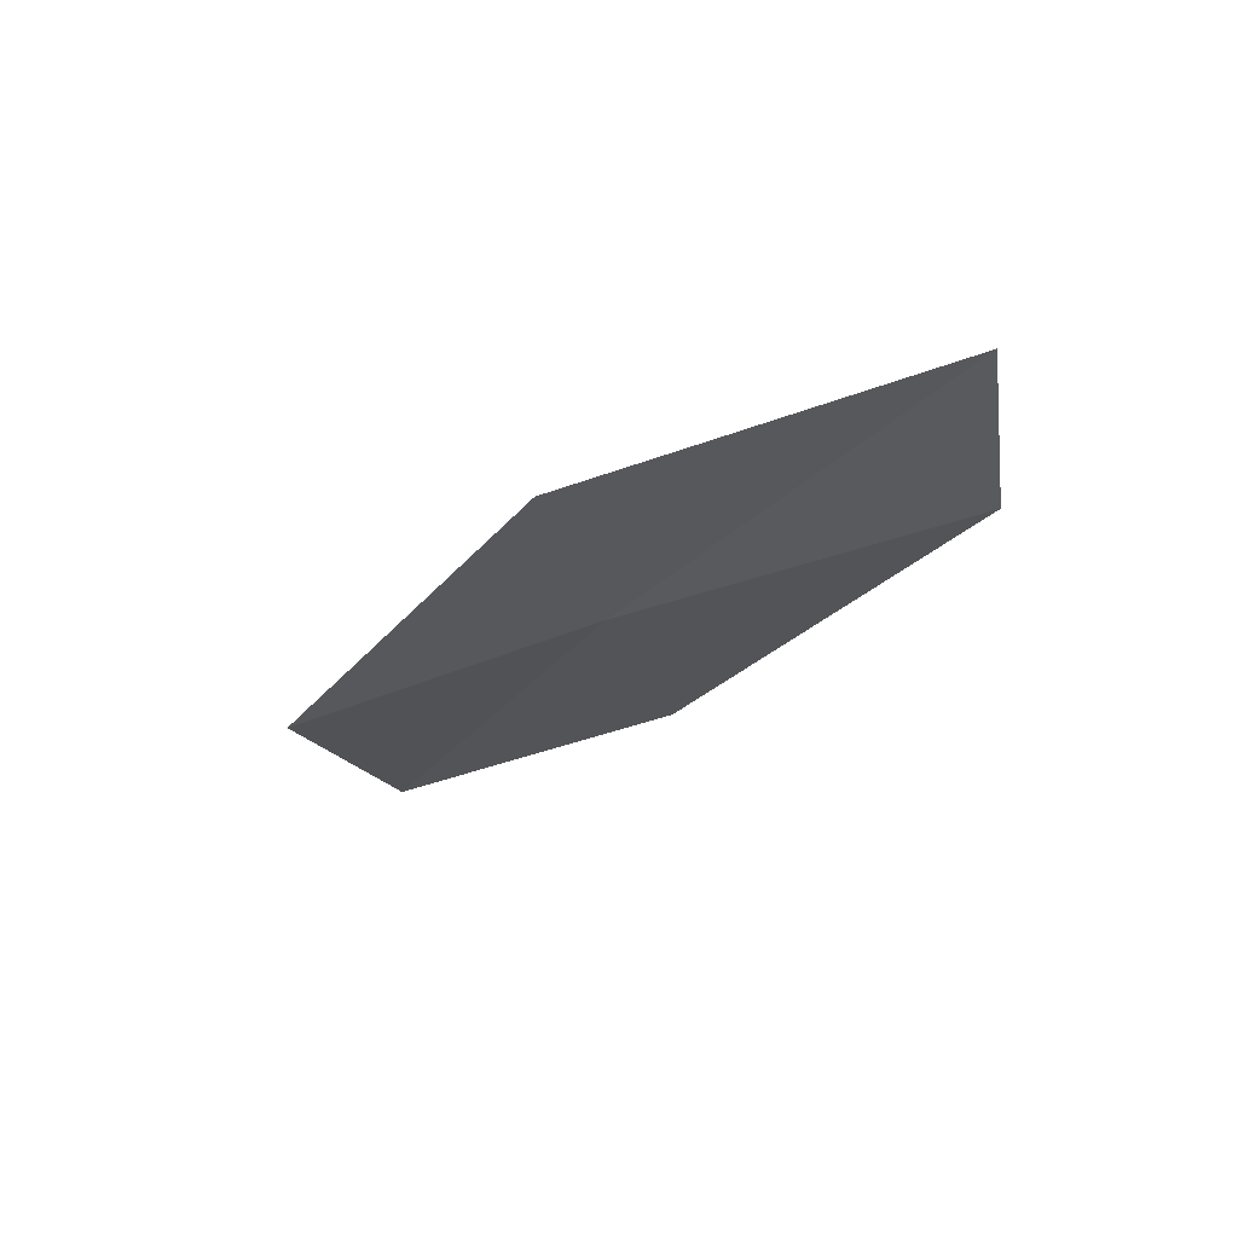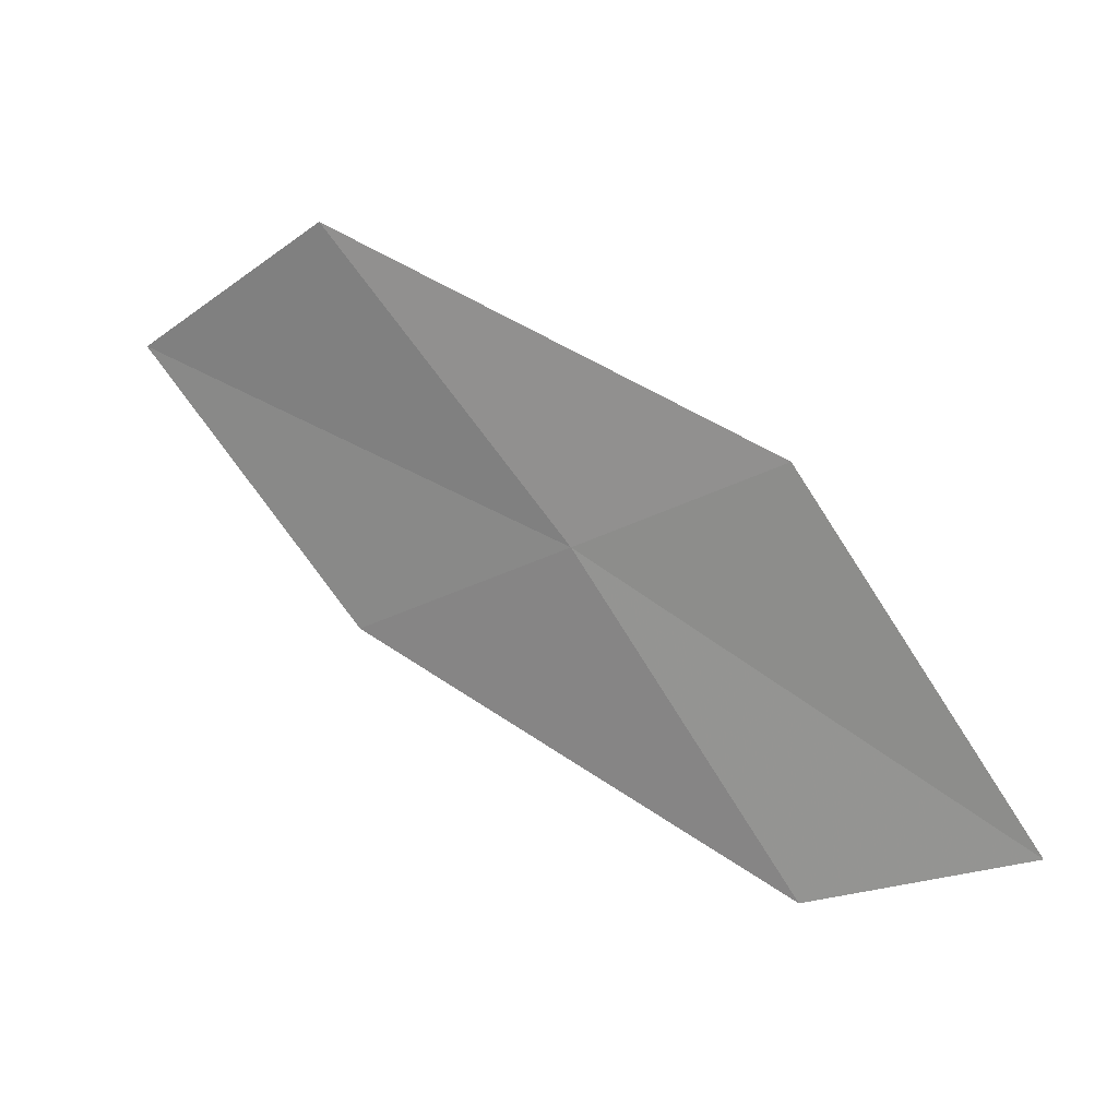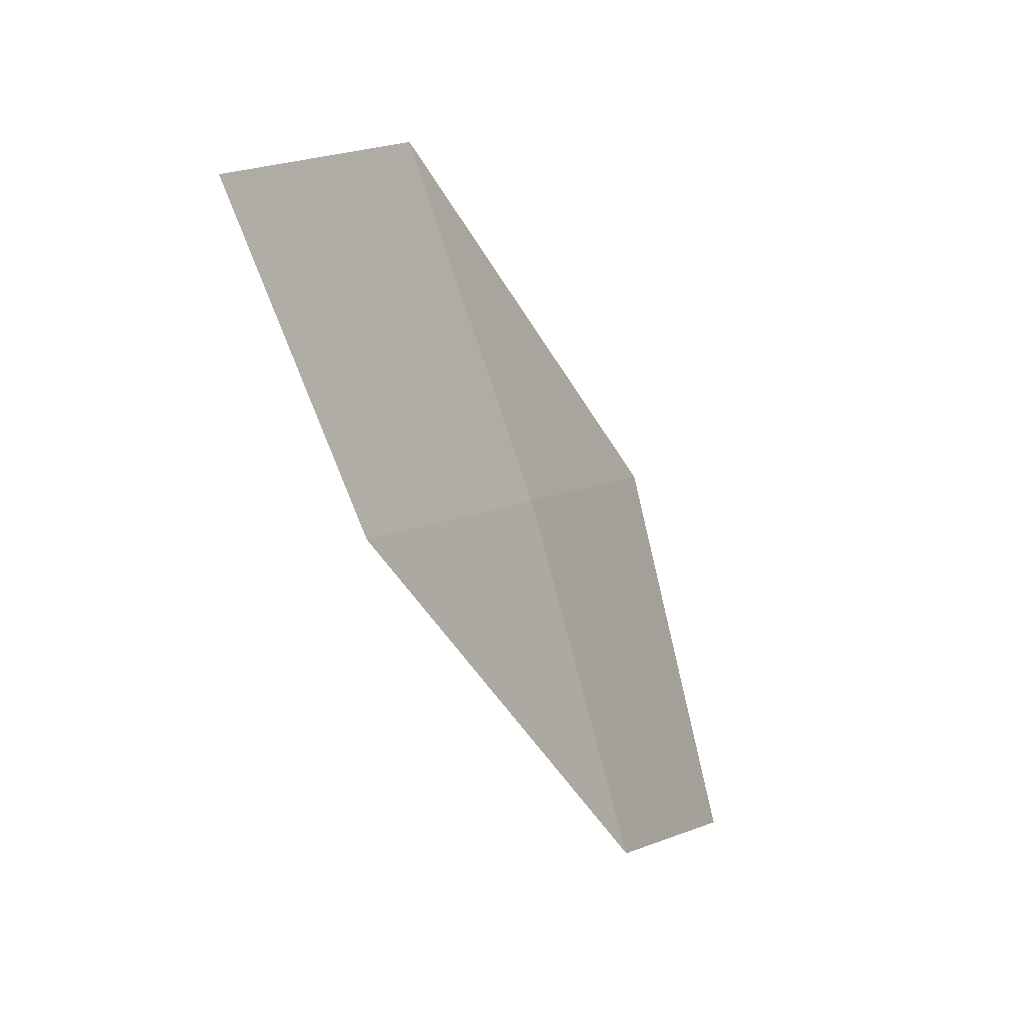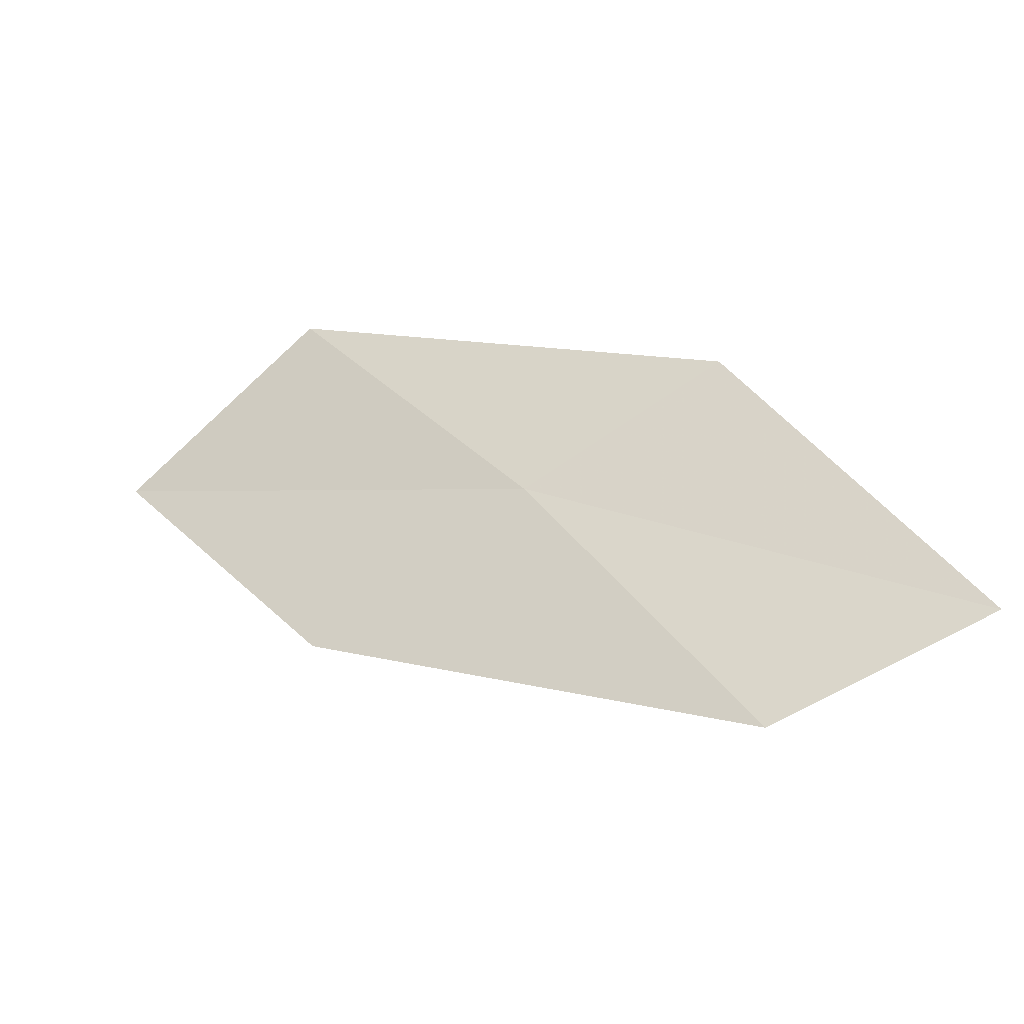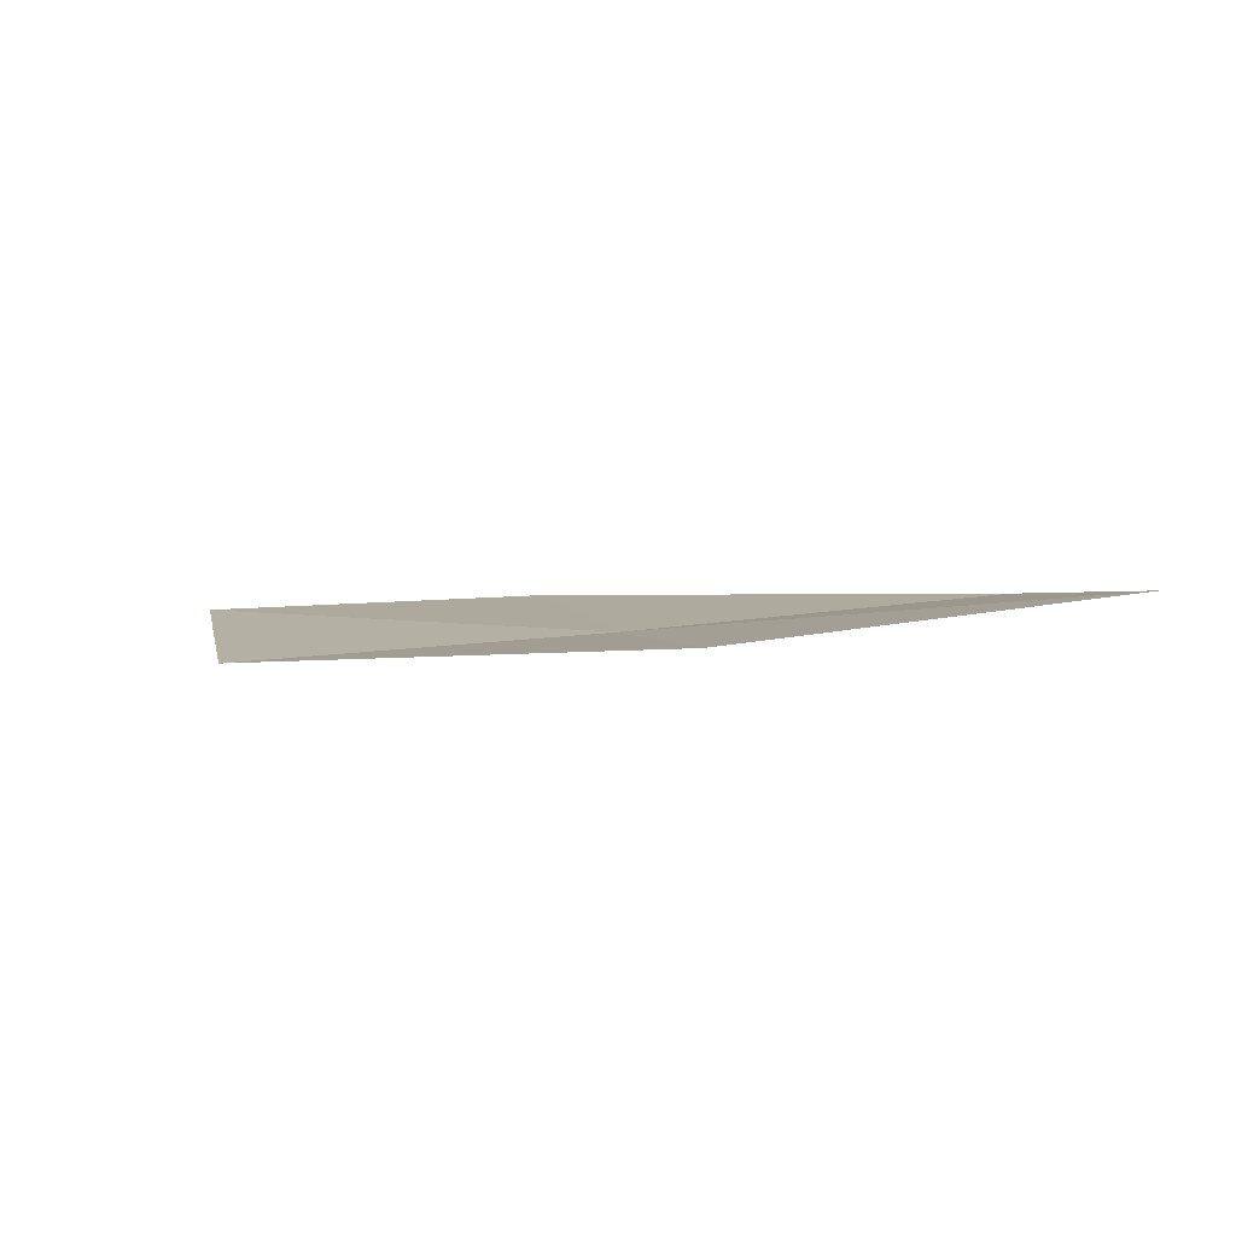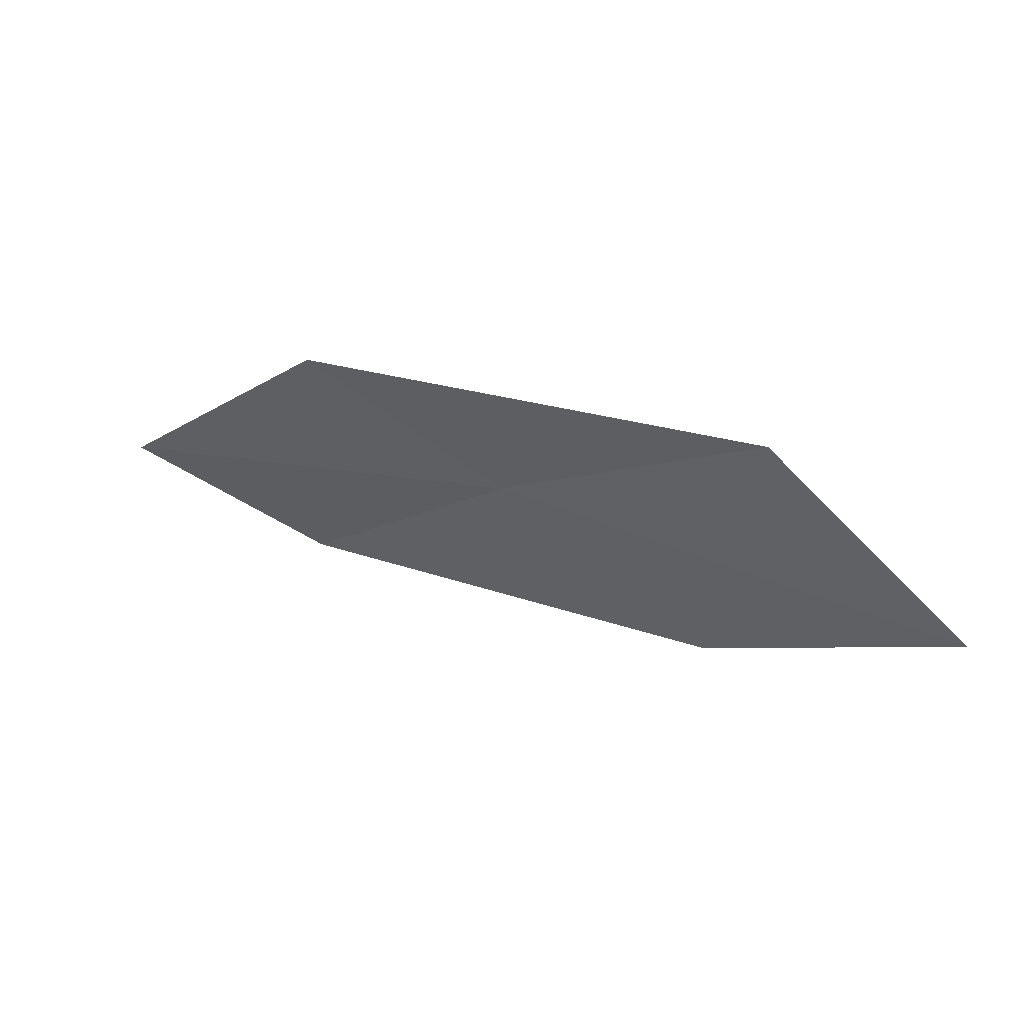
<metadata>
{"format":"obj","ext":"obj","renderer":"f3d","projection":"perspective","resolution":1024,"background":"white","views":[{"elev":-26.2,"azim":-100.4,"up":"+Z"},{"elev":14.5,"azim":-151.9,"up":"+Y"},{"elev":-21.7,"azim":125.1,"up":"+Y"},{"elev":-37.5,"azim":-156.0,"up":"+Y"},{"elev":4.9,"azim":-133.1,"up":"+Z"},{"elev":66.1,"azim":28.0,"up":"+Y"}]}
</metadata>
<code>
v -17.2 8.183 1.539
v -15.94 9.648 1.393
v -14.77 8.945 1.543
v -15.97 7.597 1.62
v -18.29 8.694 1.574
v -18.33 6.557 1.705
v -19.45 6.957 1.8
f 1 3 2
f 1 4 3
f 1 2 5
f 1 6 4
f 1 5 7
f 1 7 6

</code>
